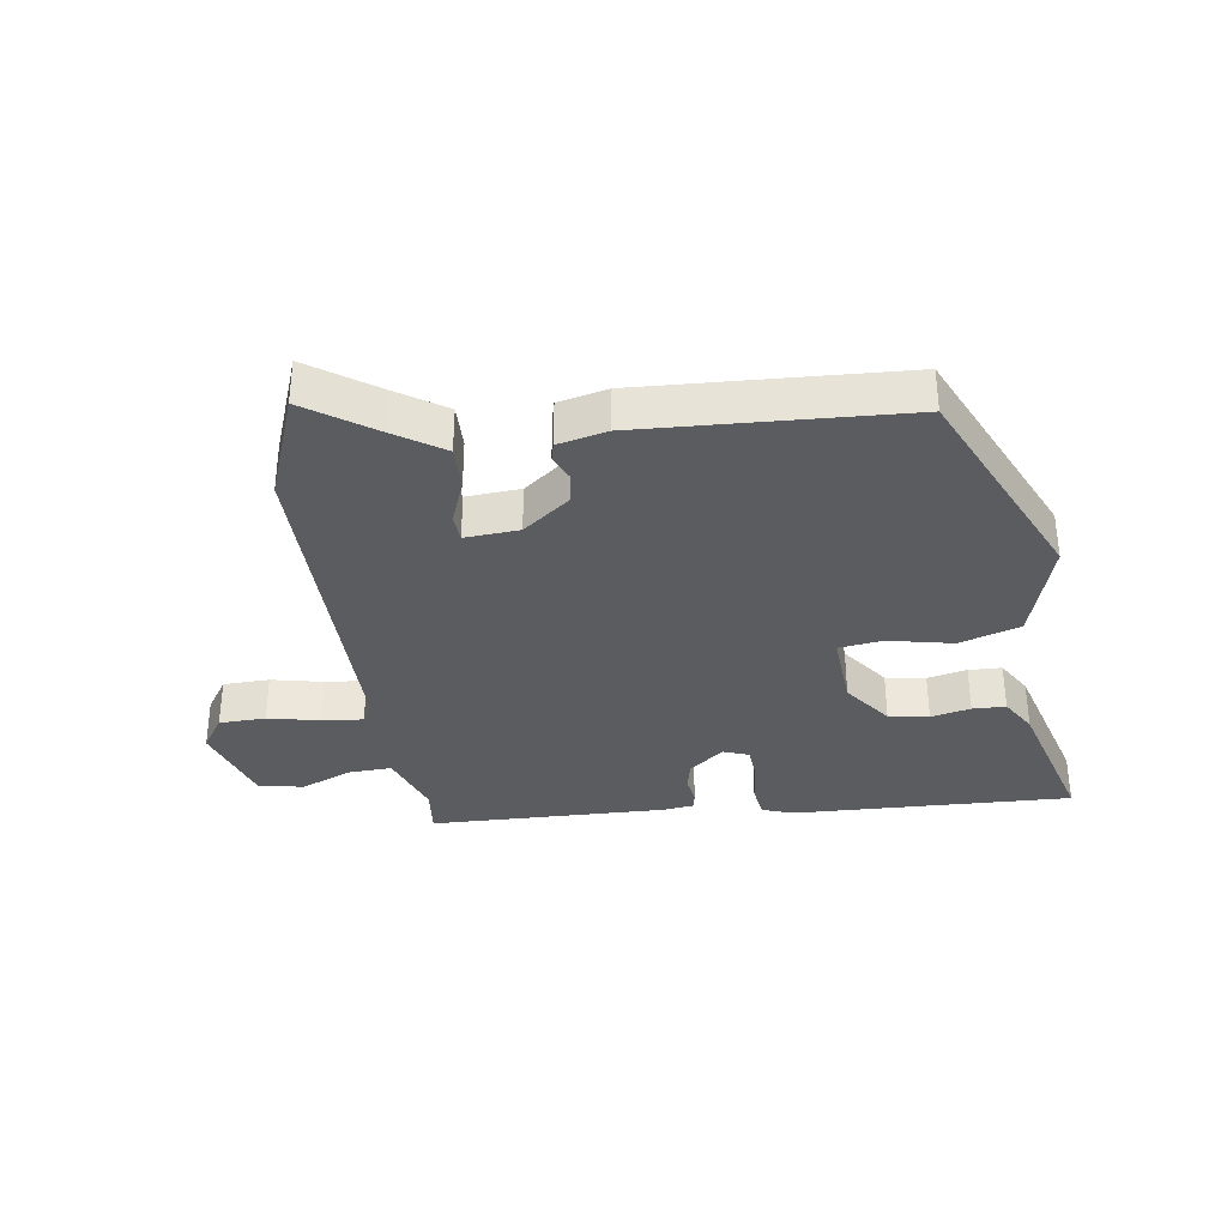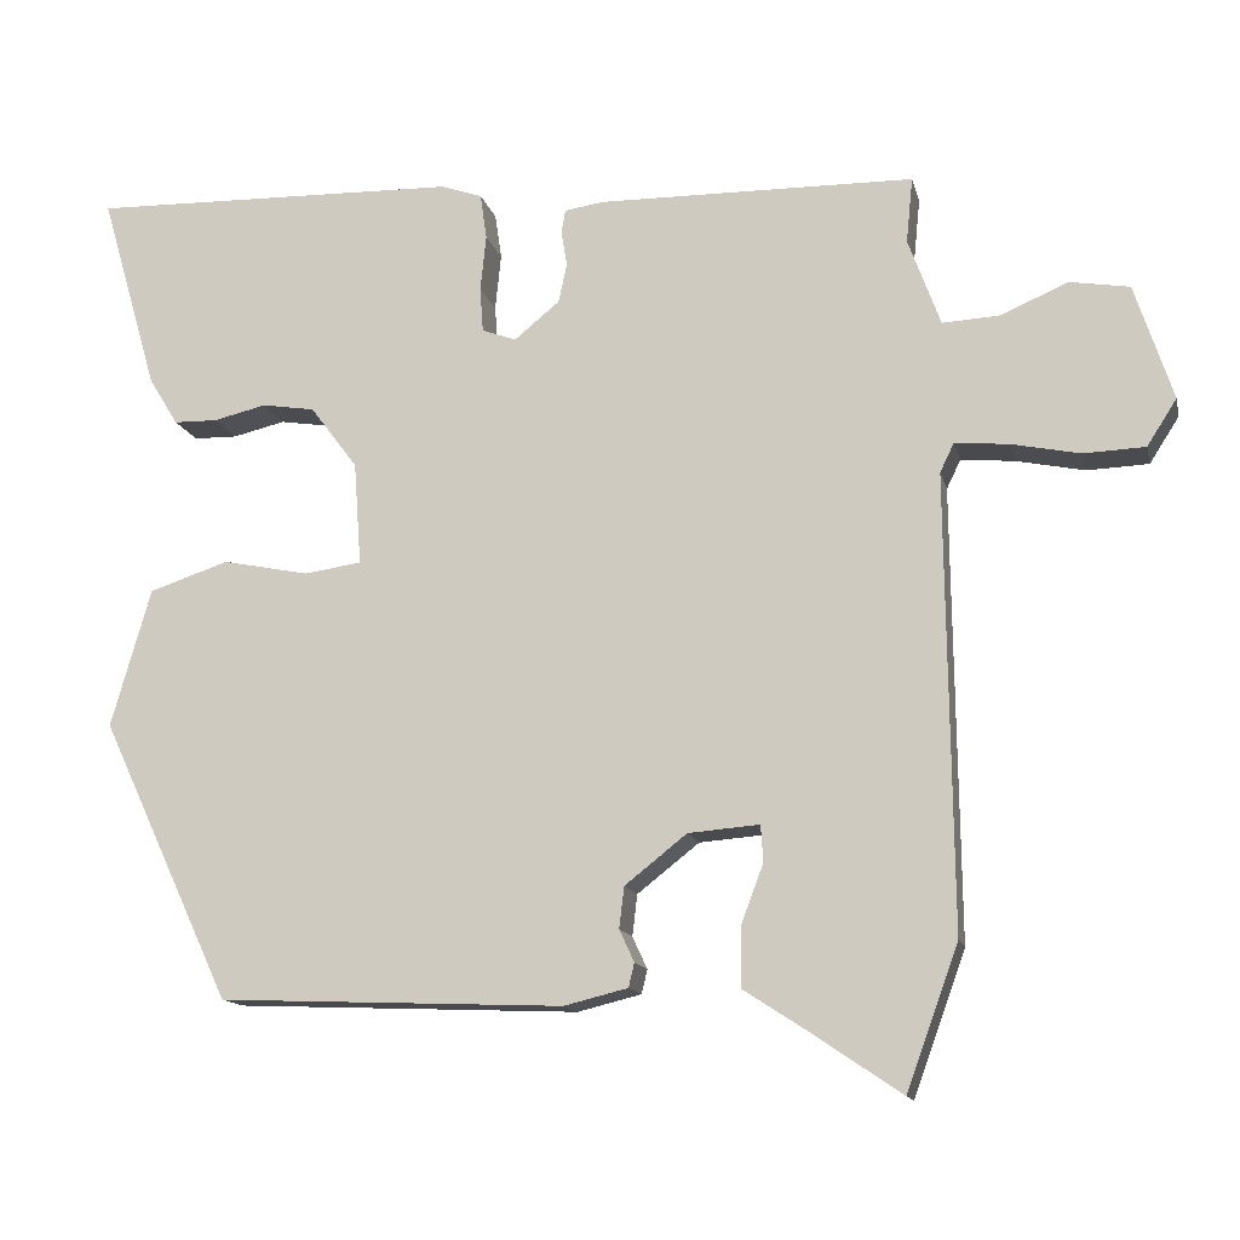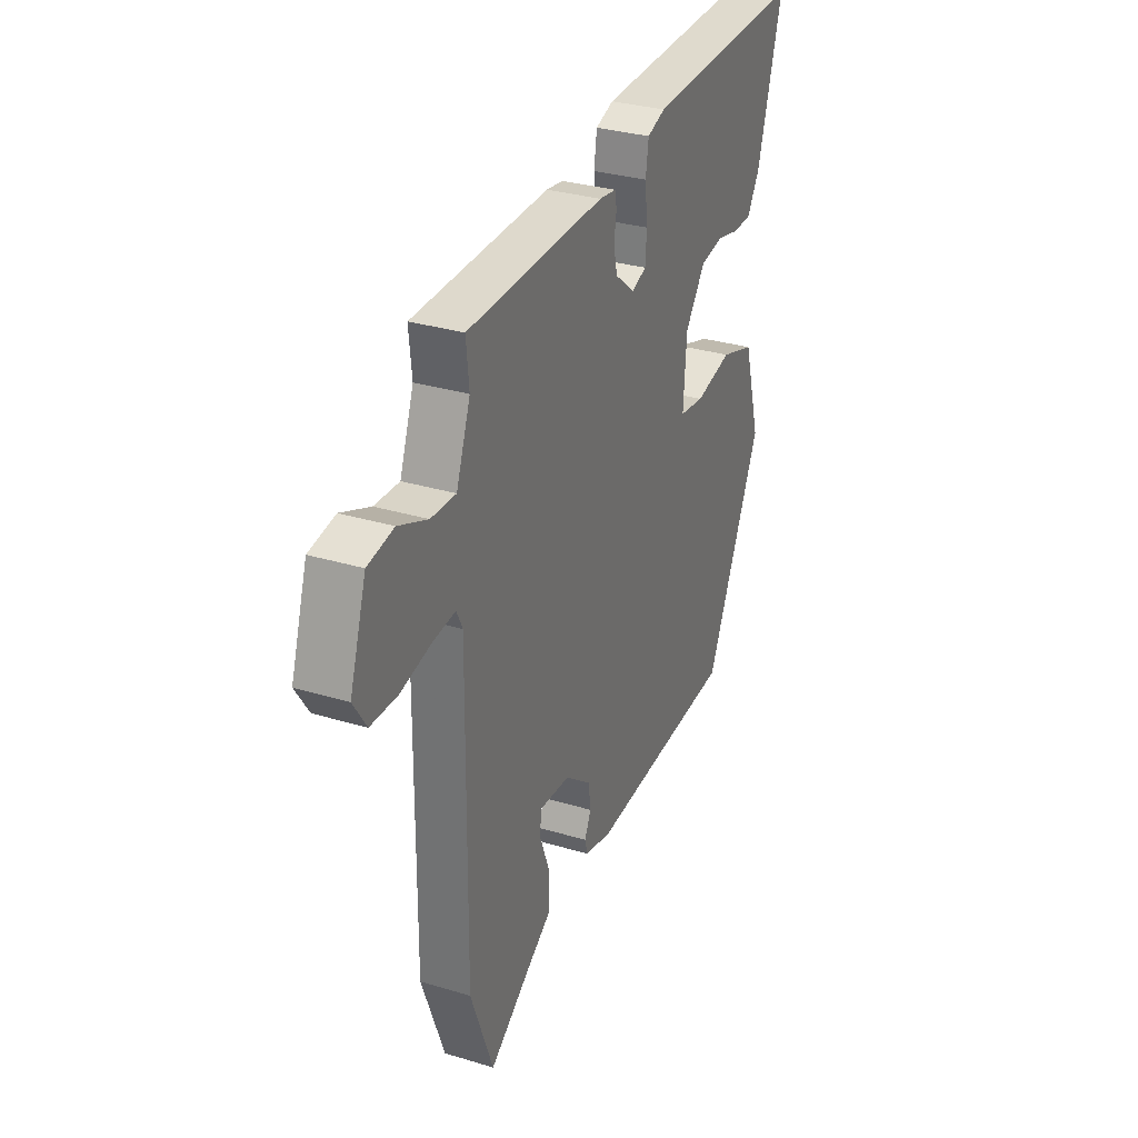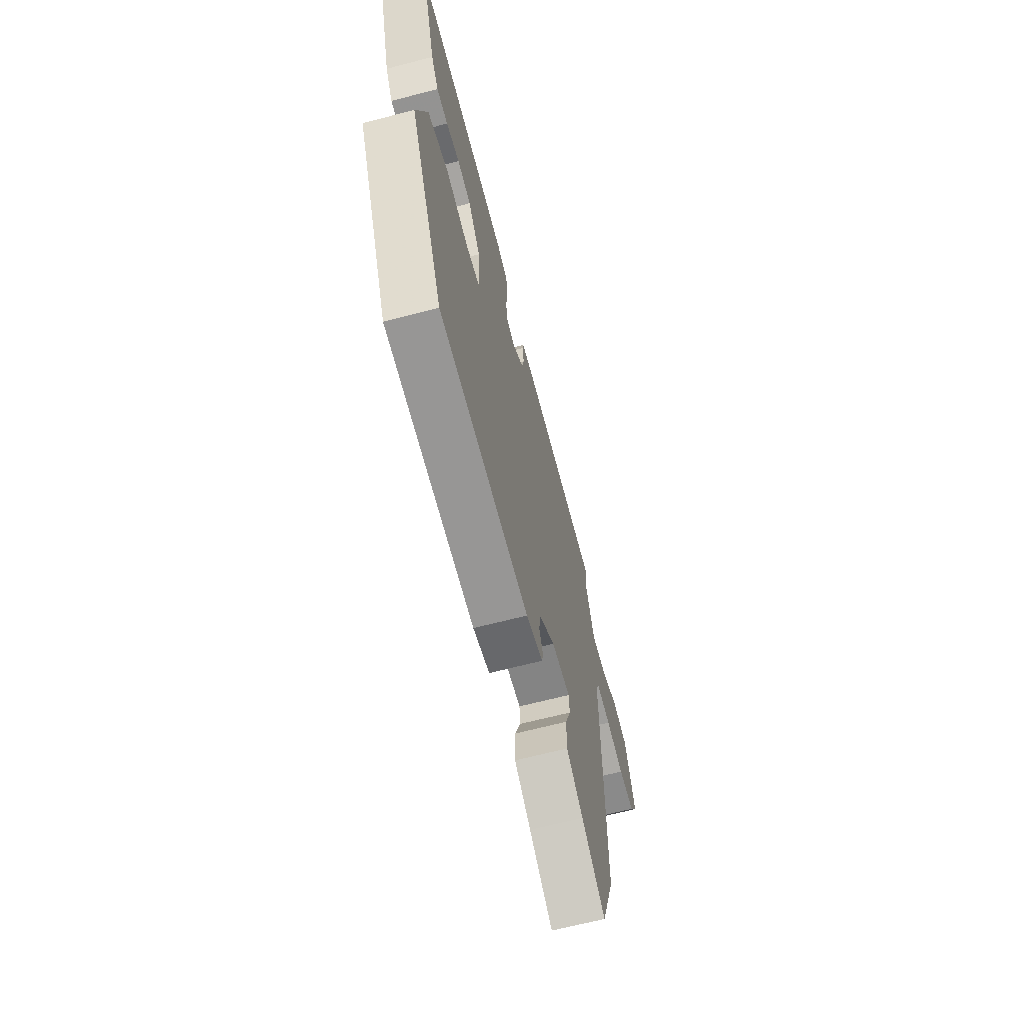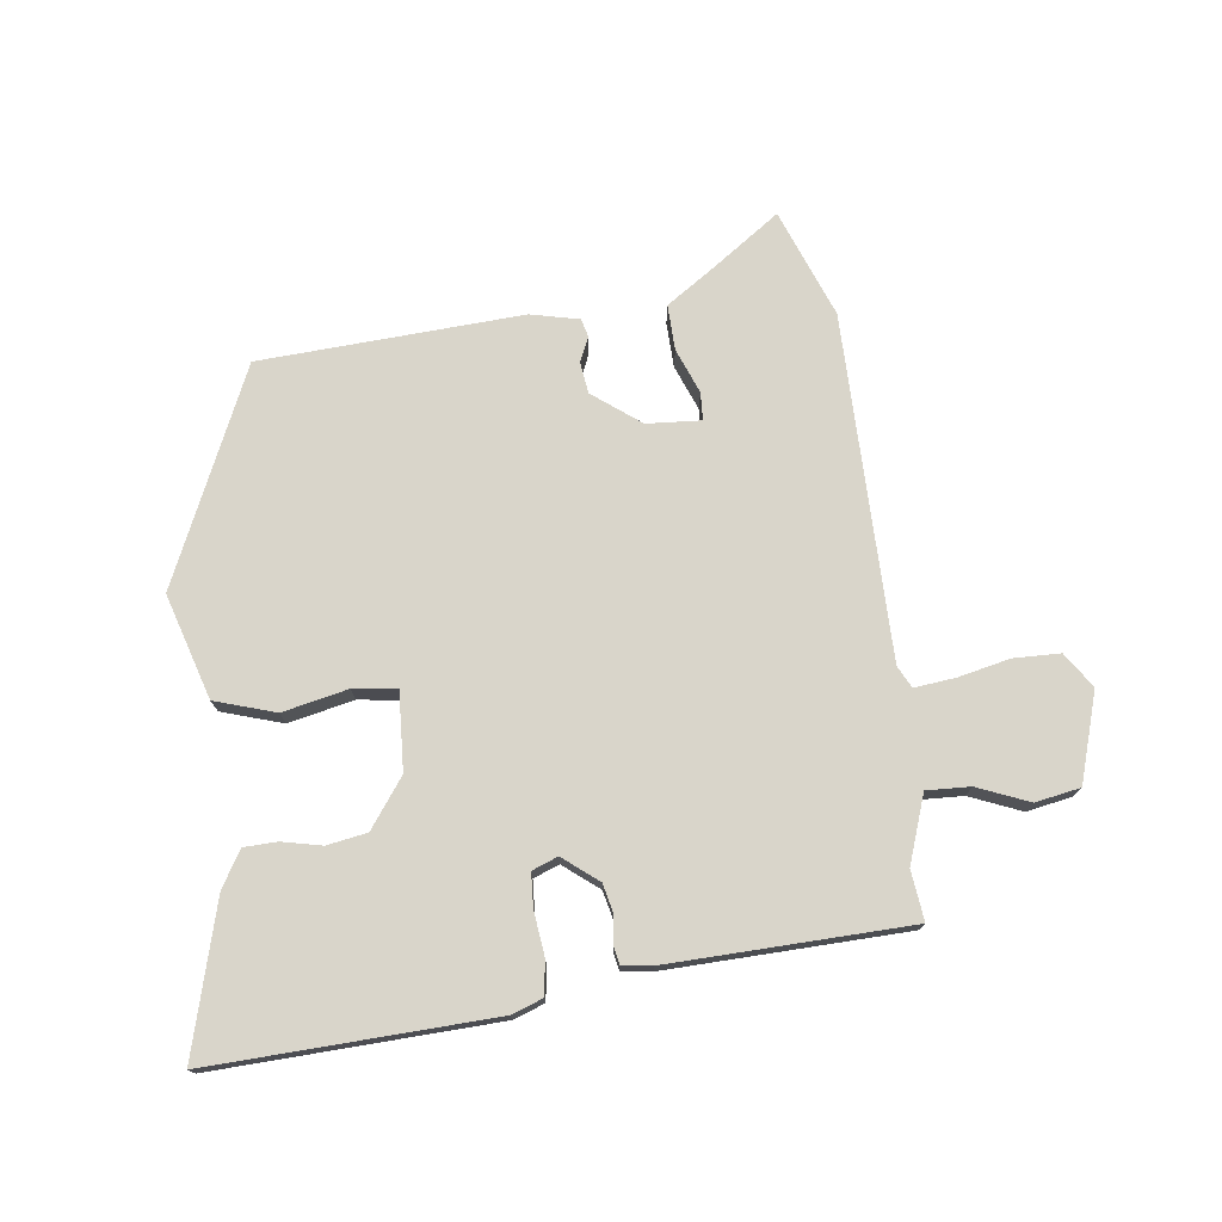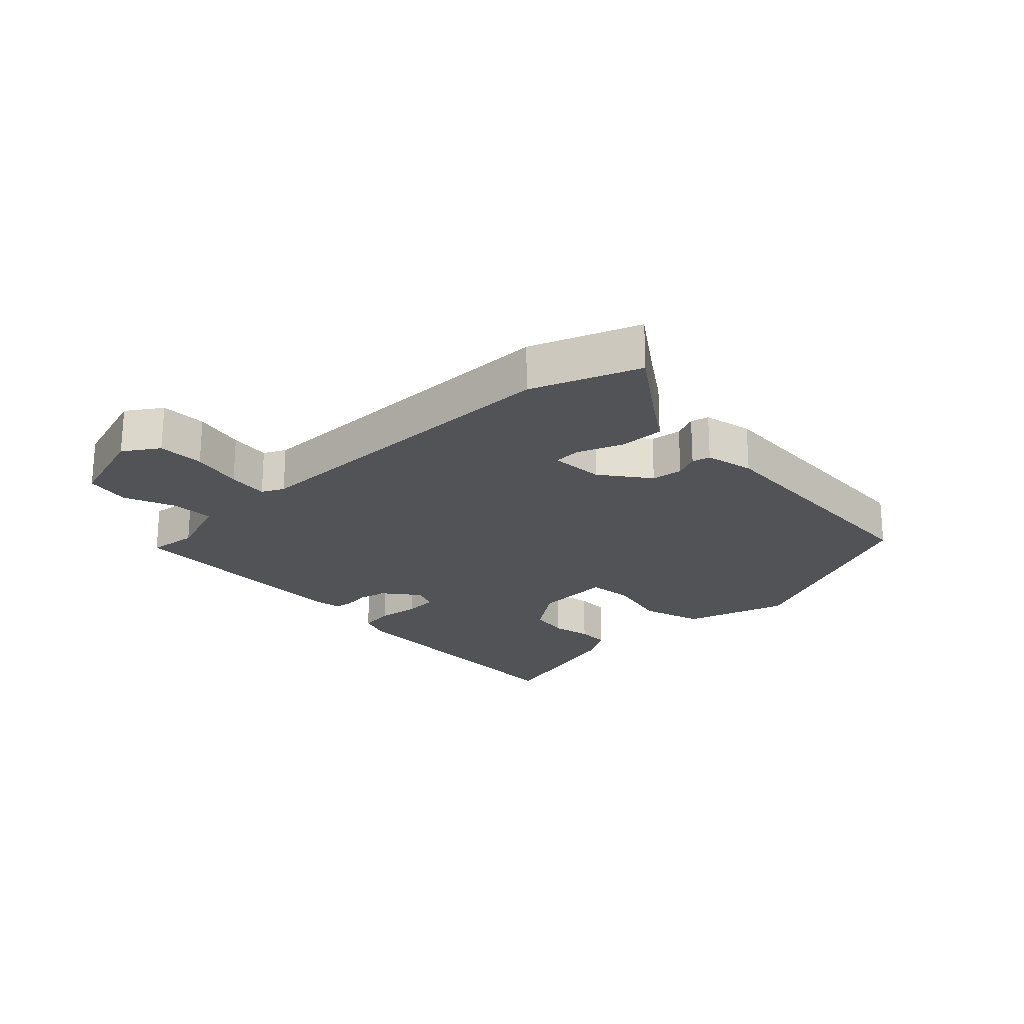
<metadata>
{"format":"obj","ext":"obj","renderer":"f3d","projection":"perspective","resolution":1024,"background":"white","views":[{"elev":-34.2,"azim":-172.3,"up":"+Y"},{"elev":-13.6,"azim":12.9,"up":"+Z"},{"elev":31.5,"azim":113.2,"up":"+Z"},{"elev":-65.7,"azim":-75.3,"up":"+Z"},{"elev":74.6,"azim":-8.1,"up":"+Y"},{"elev":-22.1,"azim":132.9,"up":"+Y"}]}
</metadata>
<code>
v -0.351 0.07 -0.485
v -0.509 0.07 -0.146
v -0.461 0.07 0.021
v -0.365 0.07 0.053
v -0.261 0.07 0.032
v -0.192 0.07 0.042
v -0.201 0.07 0.166
v -0.258 0.07 0.242
v -0.322 0.07 0.252
v -0.385 0.07 0.237
v -0.438 0.07 0.238
v -0.473 0.07 0.295
v -0.542 0.07 0.533
v -0.095 0.07 0.522
v -0.045 0.07 0.505
v -0.037 0.07 0.45
v -0.044 0.07 0.382
v -0.04 0.07 0.328
v 0.001 0.07 0.313
v 0.056 0.07 0.358
v 0.066 0.07 0.405
v 0.059 0.07 0.448
v 0.064 0.07 0.476
v 0.111 0.07 0.483
v 0.493 0.07 0.478
v 0.485 0.07 0.399
v 0.524 0.07 0.293
v 0.593 0.07 0.297
v 0.674 0.07 0.332
v 0.746 0.07 0.32
v 0.792 0.07 0.18
v 0.756 0.07 0.124
v 0.682 0.07 0.121
v 0.599 0.07 0.138
v 0.534 0.07 0.144
v 0.517 0.07 0.109
v 0.523 0.07 -0.438
v 0.46 0.07 -0.611
v 0.351 0.07 -0.537
v 0.274 0.07 -0.487
v 0.275 0.07 -0.415
v 0.302 0.07 -0.343
v 0.299 0.07 -0.299
v 0.213 0.07 -0.306
v 0.138 0.07 -0.365
v 0.132 0.07 -0.415
v 0.15 0.07 -0.454
v 0.143 0.07 -0.483
v 0.066 0.07 -0.502
v -0.351 0 -0.485
v -0.509 0 -0.146
v -0.461 0 0.021
v -0.365 0 0.053
v -0.261 0 0.032
v -0.192 0 0.042
v -0.201 0 0.166
v -0.258 0 0.242
v -0.322 0 0.252
v -0.385 0 0.237
v -0.438 0 0.238
v -0.473 0 0.295
v -0.542 0 0.533
v -0.095 0 0.522
v -0.045 0 0.505
v -0.037 0 0.45
v -0.044 0 0.382
v -0.04 0 0.328
v 0.001 0 0.313
v 0.056 0 0.358
v 0.066 0 0.405
v 0.059 0 0.448
v 0.064 0 0.476
v 0.111 0 0.483
v 0.493 0 0.478
v 0.485 0 0.399
v 0.524 0 0.293
v 0.593 0 0.297
v 0.674 0 0.332
v 0.746 0 0.32
v 0.792 0 0.18
v 0.756 0 0.124
v 0.682 0 0.121
v 0.599 0 0.138
v 0.534 0 0.144
v 0.517 0 0.109
v 0.523 0 -0.438
v 0.46 0 -0.611
v 0.351 0 -0.537
v 0.274 0 -0.487
v 0.275 0 -0.415
v 0.302 0 -0.343
v 0.299 0 -0.299
v 0.213 0 -0.306
v 0.138 0 -0.365
v 0.132 0 -0.415
v 0.15 0 -0.454
v 0.143 0 -0.483
v 0.066 0 -0.502
f 3 4 5
f 2 3 5
f 1 2 5
f 49 1 5
f 48 49 5
f 47 48 5
f 46 47 5
f 45 46 5 6
f 44 45 6 7
f 43 44 7 8
f 39 40 41 42
f 39 42 43
f 38 39 43
f 37 38 43
f 36 37 43
f 35 36 43 8
f 32 33 34
f 31 32 34
f 30 31 34
f 29 30 34
f 28 29 34
f 34 35 8
f 28 34 8
f 27 28 8
f 24 25 26
f 23 24 26
f 22 23 26
f 21 22 26
f 20 21 26 27
f 19 20 27
f 15 16 17
f 14 15 17
f 13 14 17
f 12 13 17
f 11 12 17
f 10 11 17
f 9 10 17
f 9 17 18
f 19 27 8 9
f 9 18 19
f 54 53 52
f 54 52 51
f 54 51 50
f 54 50 98
f 54 98 97
f 54 97 96
f 54 96 95
f 55 54 95 94
f 56 55 94 93
f 57 56 93 92
f 91 90 89 88
f 92 91 88
f 92 88 87
f 92 87 86
f 92 86 85
f 57 92 85 84
f 83 82 81
f 83 81 80
f 83 80 79
f 83 79 78
f 83 78 77
f 57 84 83
f 57 83 77
f 57 77 76
f 75 74 73
f 75 73 72
f 75 72 71
f 75 71 70
f 76 75 70 69
f 76 69 68
f 66 65 64
f 66 64 63
f 66 63 62
f 66 62 61
f 66 61 60
f 66 60 59
f 66 59 58
f 67 66 58
f 58 57 76 68
f 68 67 58
f 1 50 51 2
f 2 51 52 3
f 3 52 53 4
f 4 53 54 5
f 5 54 55 6
f 6 55 56 7
f 7 56 57 8
f 8 57 58 9
f 9 58 59 10
f 10 59 60 11
f 11 60 61 12
f 12 61 62 13
f 13 62 63 14
f 14 63 64 15
f 15 64 65 16
f 16 65 66 17
f 17 66 67 18
f 18 67 68 19
f 19 68 69 20
f 20 69 70 21
f 21 70 71 22
f 22 71 72 23
f 23 72 73 24
f 24 73 74 25
f 25 74 75 26
f 26 75 76 27
f 27 76 77 28
f 28 77 78 29
f 29 78 79 30
f 30 79 80 31
f 31 80 81 32
f 32 81 82 33
f 33 82 83 34
f 34 83 84 35
f 35 84 85 36
f 36 85 86 37
f 37 86 87 38
f 38 87 88 39
f 39 88 89 40
f 40 89 90 41
f 41 90 91 42
f 42 91 92 43
f 43 92 93 44
f 44 93 94 45
f 45 94 95 46
f 46 95 96 47
f 47 96 97 48
f 48 97 98 49
f 49 98 50 1

</code>
